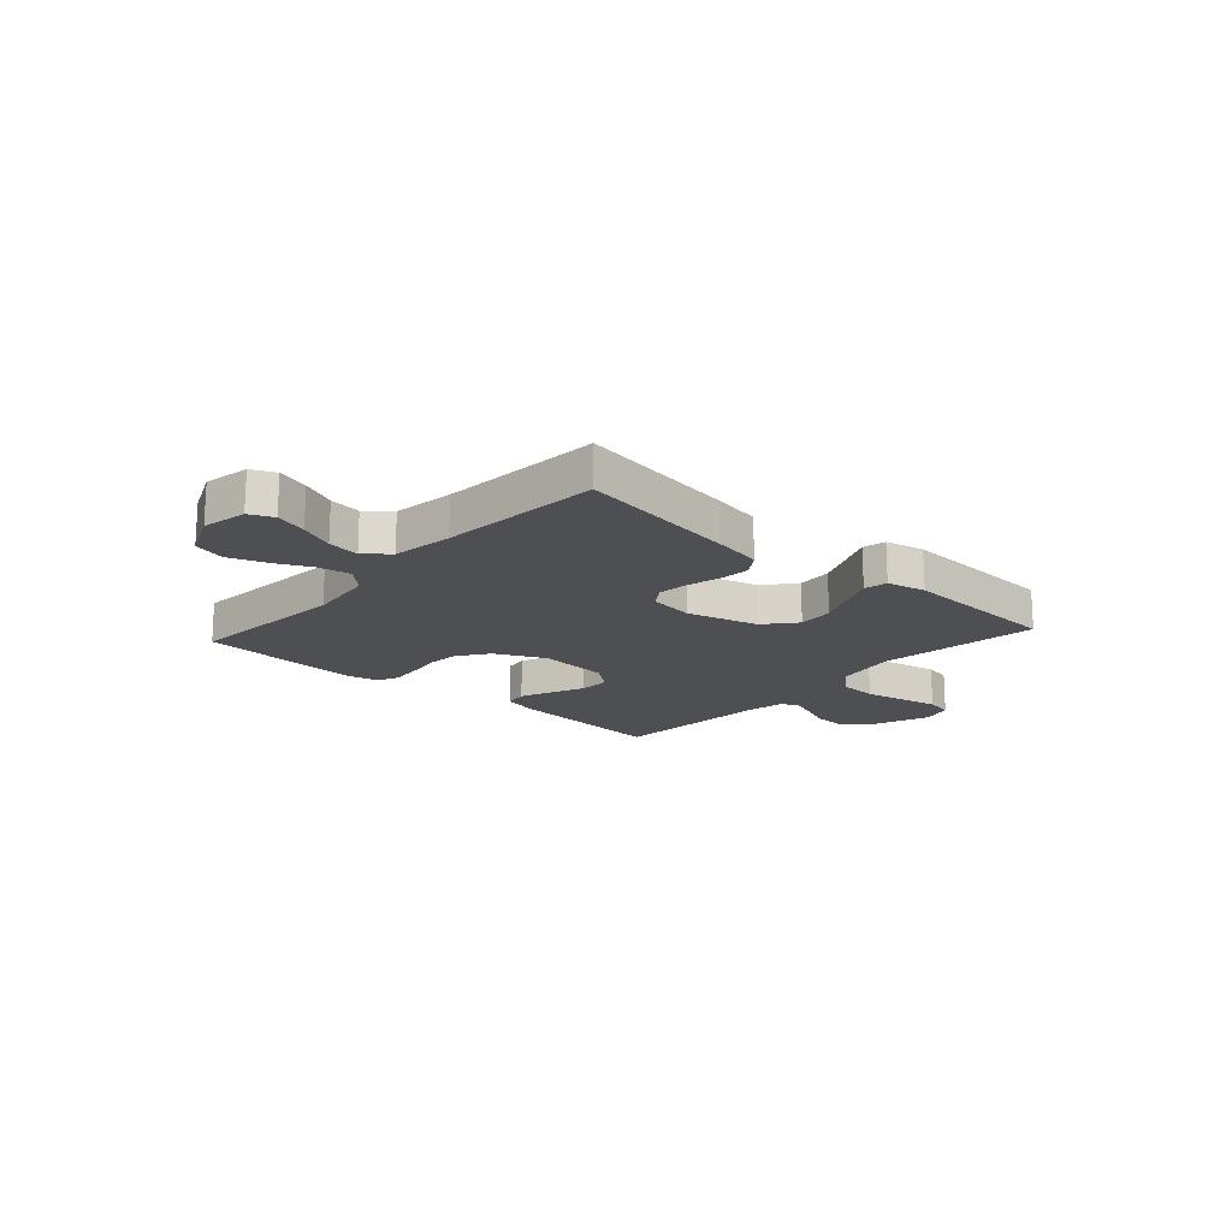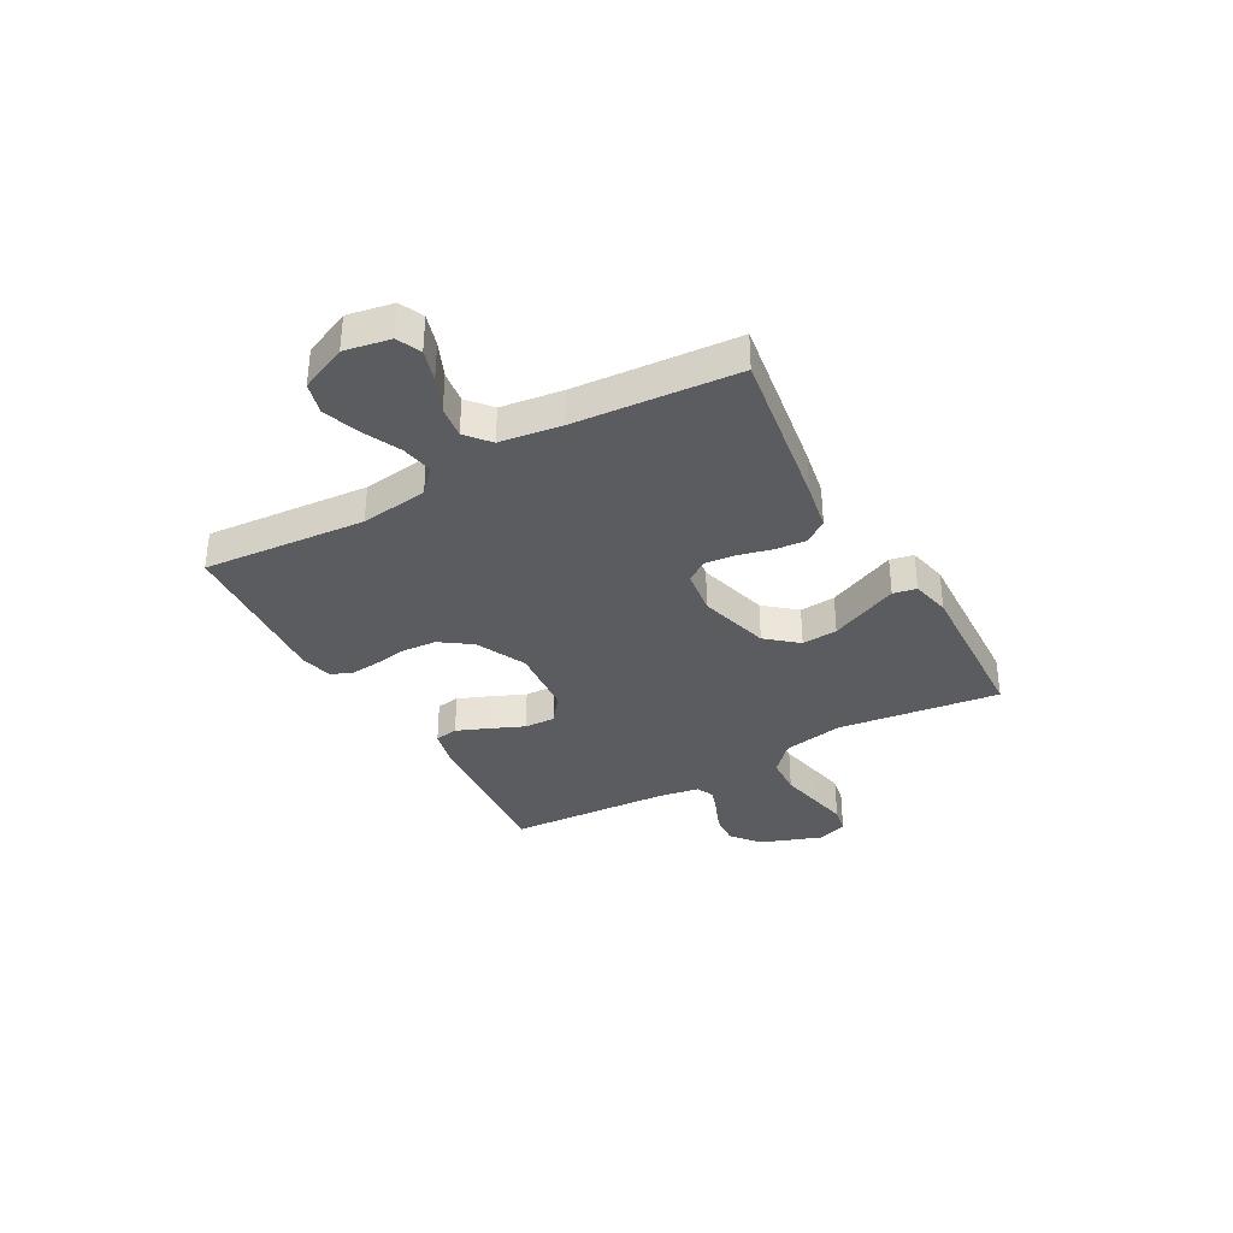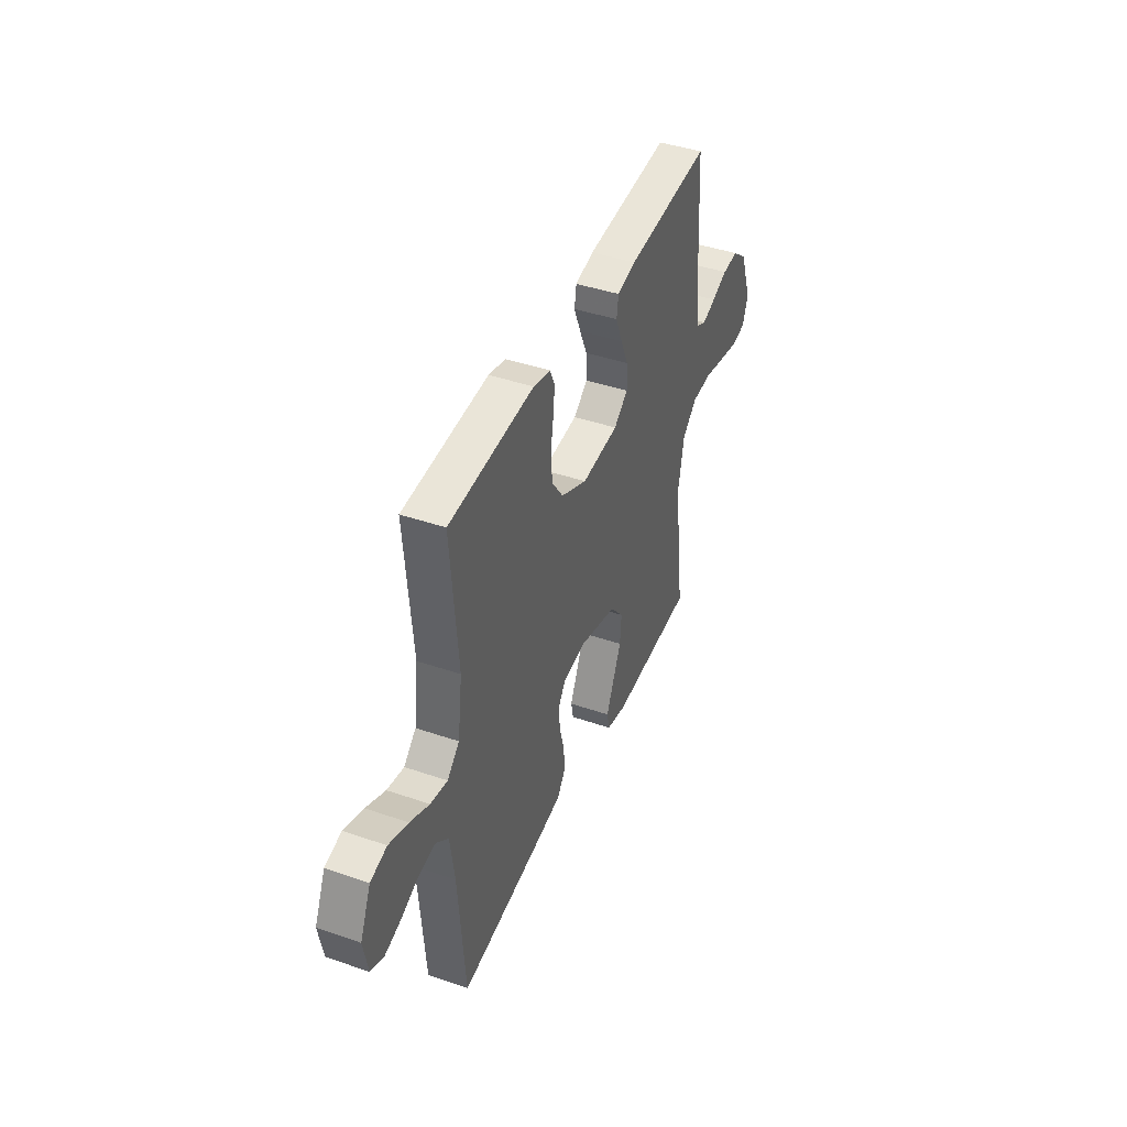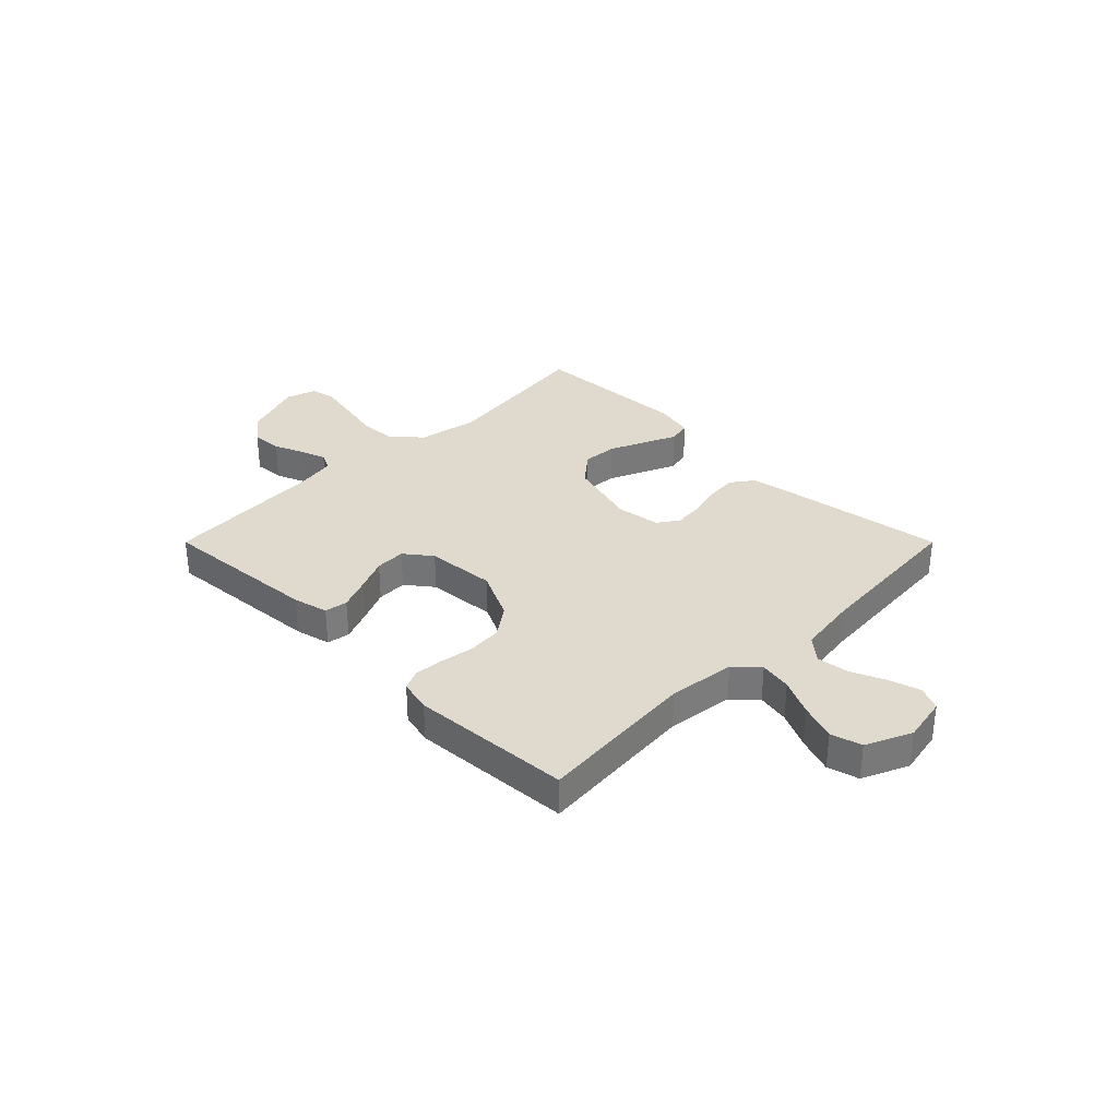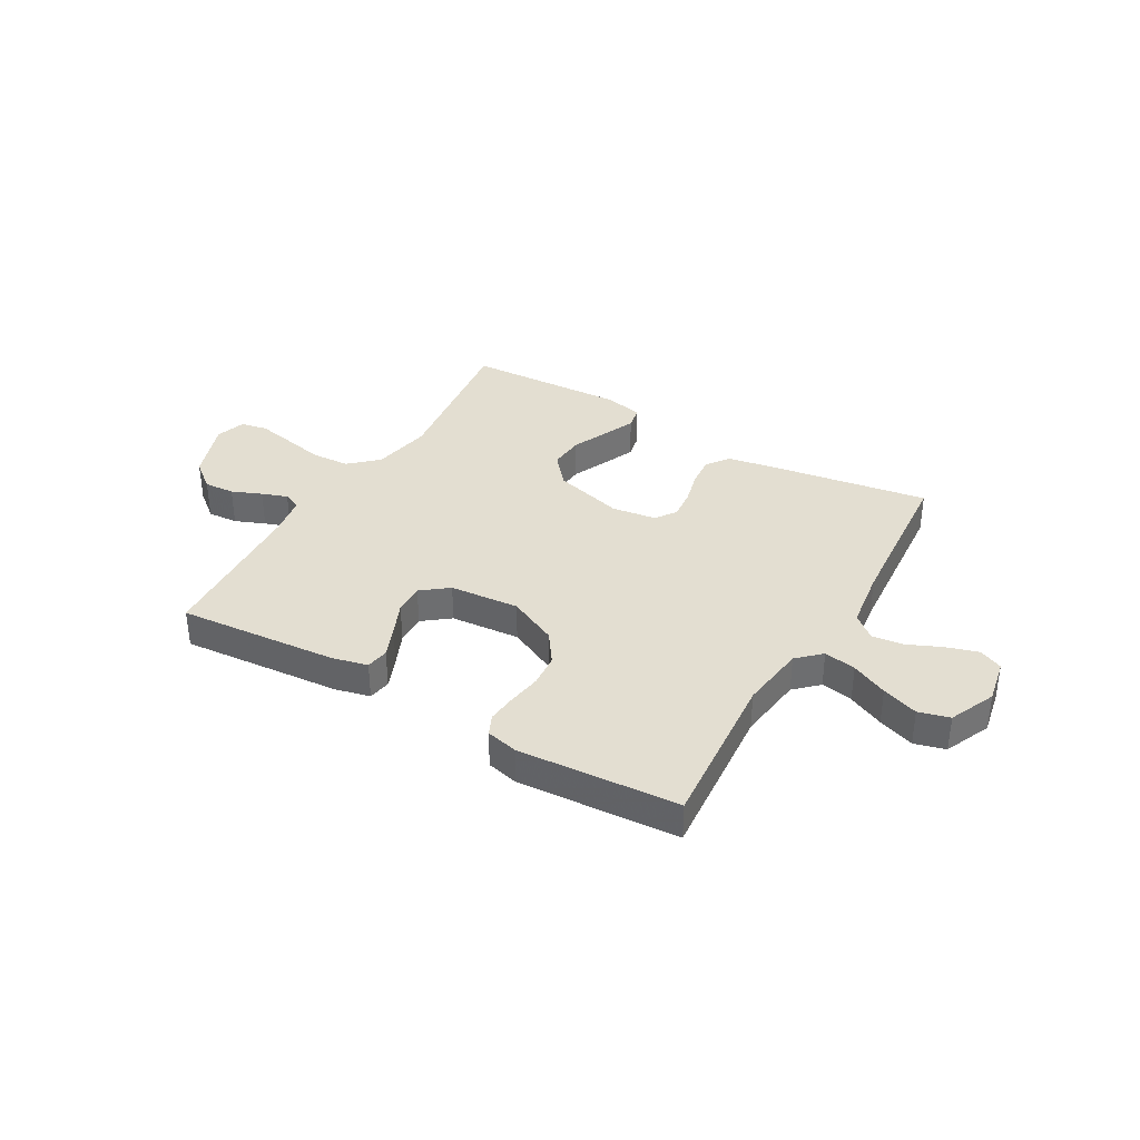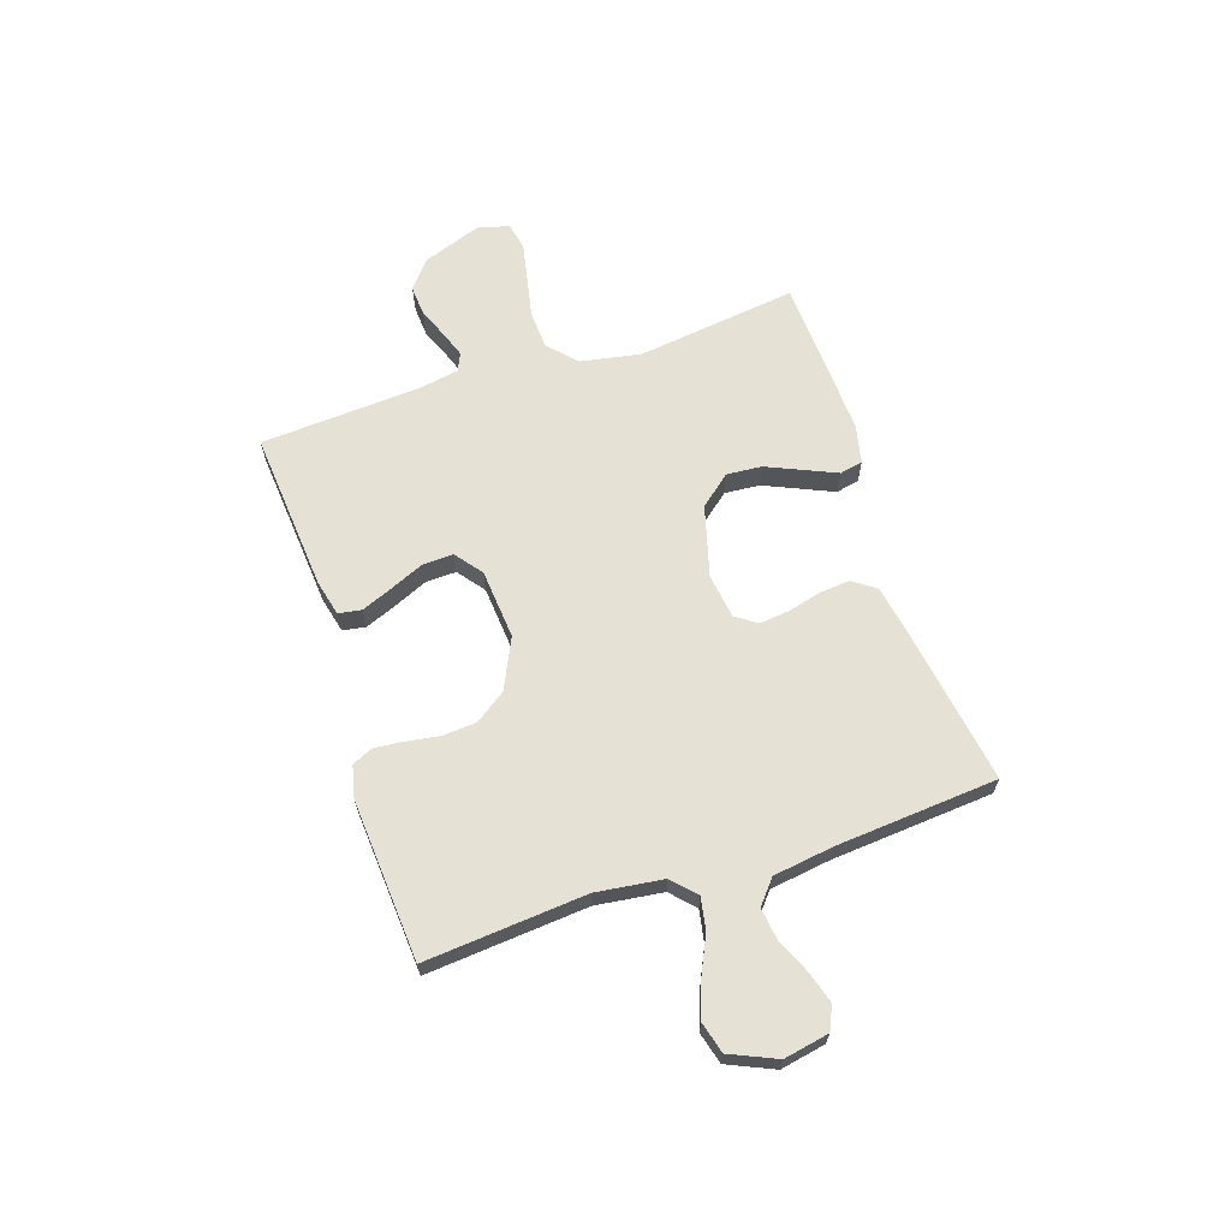
<metadata>
{"format":"obj","ext":"obj","renderer":"f3d","projection":"perspective","resolution":1024,"background":"white","views":[{"elev":-17.5,"azim":138.0,"up":"+Y"},{"elev":-34.9,"azim":119.3,"up":"+Y"},{"elev":42.4,"azim":112.3,"up":"+Z"},{"elev":32.9,"azim":45.0,"up":"+Y"},{"elev":36.2,"azim":30.1,"up":"+Y"},{"elev":65.1,"azim":71.7,"up":"+Y"}]}
</metadata>
<code>
v -0.5 0.07 0.5
v -0.2 0.07 0.475
v -0.134 0.07 0.459
v -0.127 0.07 0.416
v -0.151 0.07 0.357
v -0.178 0.07 0.295
v -0.18 0.07 0.238
v -0.13 0.07 0.199
v 0 0.07 0.188
v 0.093 0.07 0.232
v 0.133 0.07 0.289
v 0.138 0.07 0.352
v 0.128 0.07 0.415
v 0.123 0.07 0.469
v 0.14 0.07 0.507
v 0.2 0.07 0.521
v 0.5 0.07 0.5
v 0.475 0.07 0.2
v 0.491 0.07 0.076
v 0.534 0.07 0.035
v 0.594 0.07 0.046
v 0.662 0.07 0.078
v 0.73 0.07 0.102
v 0.788 0.07 0.086
v 0.826 0.07 0
v 0.81 0.07 -0.084
v 0.766 0.07 -0.104
v 0.707 0.07 -0.086
v 0.643 0.07 -0.058
v 0.584 0.07 -0.05
v 0.54 0.07 -0.087
v 0.524 0.07 -0.2
v 0.5 0.07 -0.5
v 0.2 0.07 -0.453
v 0.113 0.07 -0.437
v 0.083 0.07 -0.395
v 0.088 0.07 -0.338
v 0.104 0.07 -0.276
v 0.11 0.07 -0.22
v 0.083 0.07 -0.181
v 0 0.07 -0.169
v -0.132 0.07 -0.205
v -0.18 0.07 -0.262
v -0.175 0.07 -0.328
v -0.145 0.07 -0.396
v -0.119 0.07 -0.455
v -0.128 0.07 -0.498
v -0.2 0.07 -0.514
v -0.5 0.07 -0.5
v -0.461 0.07 -0.2
v -0.482 0.07 -0.088
v -0.534 0.07 -0.04
v -0.605 0.07 -0.036
v -0.682 0.07 -0.052
v -0.751 0.07 -0.066
v -0.801 0.07 -0.056
v -0.819 0.07 0
v -0.778 0.07 0.113
v -0.726 0.07 0.155
v -0.669 0.07 0.151
v -0.613 0.07 0.128
v -0.565 0.07 0.111
v -0.532 0.07 0.126
v -0.519 0.07 0.2
v -0.5 0 0.5
v -0.2 0 0.475
v -0.134 0 0.459
v -0.127 0 0.416
v -0.151 0 0.357
v -0.178 0 0.295
v -0.18 0 0.238
v -0.13 0 0.199
v 0 0 0.188
v 0.093 0 0.232
v 0.133 0 0.289
v 0.138 0 0.352
v 0.128 0 0.415
v 0.123 0 0.469
v 0.14 0 0.507
v 0.2 0 0.521
v 0.5 0 0.5
v 0.475 0 0.2
v 0.491 0 0.076
v 0.534 0 0.035
v 0.594 0 0.046
v 0.662 0 0.078
v 0.73 0 0.102
v 0.788 0 0.086
v 0.826 0 0
v 0.81 0 -0.084
v 0.766 0 -0.104
v 0.707 0 -0.086
v 0.643 0 -0.058
v 0.584 0 -0.05
v 0.54 0 -0.087
v 0.524 0 -0.2
v 0.5 0 -0.5
v 0.2 0 -0.453
v 0.113 0 -0.437
v 0.083 0 -0.395
v 0.088 0 -0.338
v 0.104 0 -0.276
v 0.11 0 -0.22
v 0.083 0 -0.181
v 0 0 -0.169
v -0.132 0 -0.205
v -0.18 0 -0.262
v -0.175 0 -0.328
v -0.145 0 -0.396
v -0.119 0 -0.455
v -0.128 0 -0.498
v -0.2 0 -0.514
v -0.5 0 -0.5
v -0.461 0 -0.2
v -0.482 0 -0.088
v -0.534 0 -0.04
v -0.605 0 -0.036
v -0.682 0 -0.052
v -0.751 0 -0.066
v -0.801 0 -0.056
v -0.819 0 0
v -0.778 0 0.113
v -0.726 0 0.155
v -0.669 0 0.151
v -0.613 0 0.128
v -0.565 0 0.111
v -0.532 0 0.126
v -0.519 0 0.2
f 58 59 60 61
f 58 61 62
f 57 58 62
f 56 57 62
f 53 54 55 56
f 53 56 62 63
f 47 48 49 50
f 47 50 51
f 44 45 46 47
f 44 47 51
f 43 44 51 52
f 35 36 37 38
f 35 38 39
f 32 33 34 35
f 31 32 35 39
f 30 31 39 40
f 26 27 28 29
f 24 25 26 29
f 24 29 30
f 21 22 23 24
f 21 24 30 40
f 15 16 17 18
f 15 18 19
f 12 13 14 15
f 12 15 19
f 11 12 19 20
f 3 4 5 6
f 1 2 3 6
f 64 1 6 7
f 63 64 7 8
f 52 53 63 8
f 42 43 52 8
f 41 42 8 9
f 20 21 40 41
f 10 11 20 41
f 9 10 41
f 125 124 123 122
f 126 125 122
f 126 122 121
f 126 121 120
f 120 119 118 117
f 127 126 120 117
f 114 113 112 111
f 115 114 111
f 111 110 109 108
f 115 111 108
f 116 115 108 107
f 102 101 100 99
f 103 102 99
f 99 98 97 96
f 103 99 96 95
f 104 103 95 94
f 93 92 91 90
f 93 90 89 88
f 94 93 88
f 88 87 86 85
f 104 94 88 85
f 82 81 80 79
f 83 82 79
f 79 78 77 76
f 83 79 76
f 84 83 76 75
f 70 69 68 67
f 70 67 66 65
f 71 70 65 128
f 72 71 128 127
f 72 127 117 116
f 72 116 107 106
f 73 72 106 105
f 105 104 85 84
f 105 84 75 74
f 105 74 73
f 1 65 66 2
f 2 66 67 3
f 3 67 68 4
f 4 68 69 5
f 5 69 70 6
f 6 70 71 7
f 7 71 72 8
f 8 72 73 9
f 9 73 74 10
f 10 74 75 11
f 11 75 76 12
f 12 76 77 13
f 13 77 78 14
f 14 78 79 15
f 15 79 80 16
f 16 80 81 17
f 17 81 82 18
f 18 82 83 19
f 19 83 84 20
f 20 84 85 21
f 21 85 86 22
f 22 86 87 23
f 23 87 88 24
f 24 88 89 25
f 25 89 90 26
f 26 90 91 27
f 27 91 92 28
f 28 92 93 29
f 29 93 94 30
f 30 94 95 31
f 31 95 96 32
f 32 96 97 33
f 33 97 98 34
f 34 98 99 35
f 35 99 100 36
f 36 100 101 37
f 37 101 102 38
f 38 102 103 39
f 39 103 104 40
f 40 104 105 41
f 41 105 106 42
f 42 106 107 43
f 43 107 108 44
f 44 108 109 45
f 45 109 110 46
f 46 110 111 47
f 47 111 112 48
f 48 112 113 49
f 49 113 114 50
f 50 114 115 51
f 51 115 116 52
f 52 116 117 53
f 53 117 118 54
f 54 118 119 55
f 55 119 120 56
f 56 120 121 57
f 57 121 122 58
f 58 122 123 59
f 59 123 124 60
f 60 124 125 61
f 61 125 126 62
f 62 126 127 63
f 63 127 128 64
f 64 128 65 1

</code>
